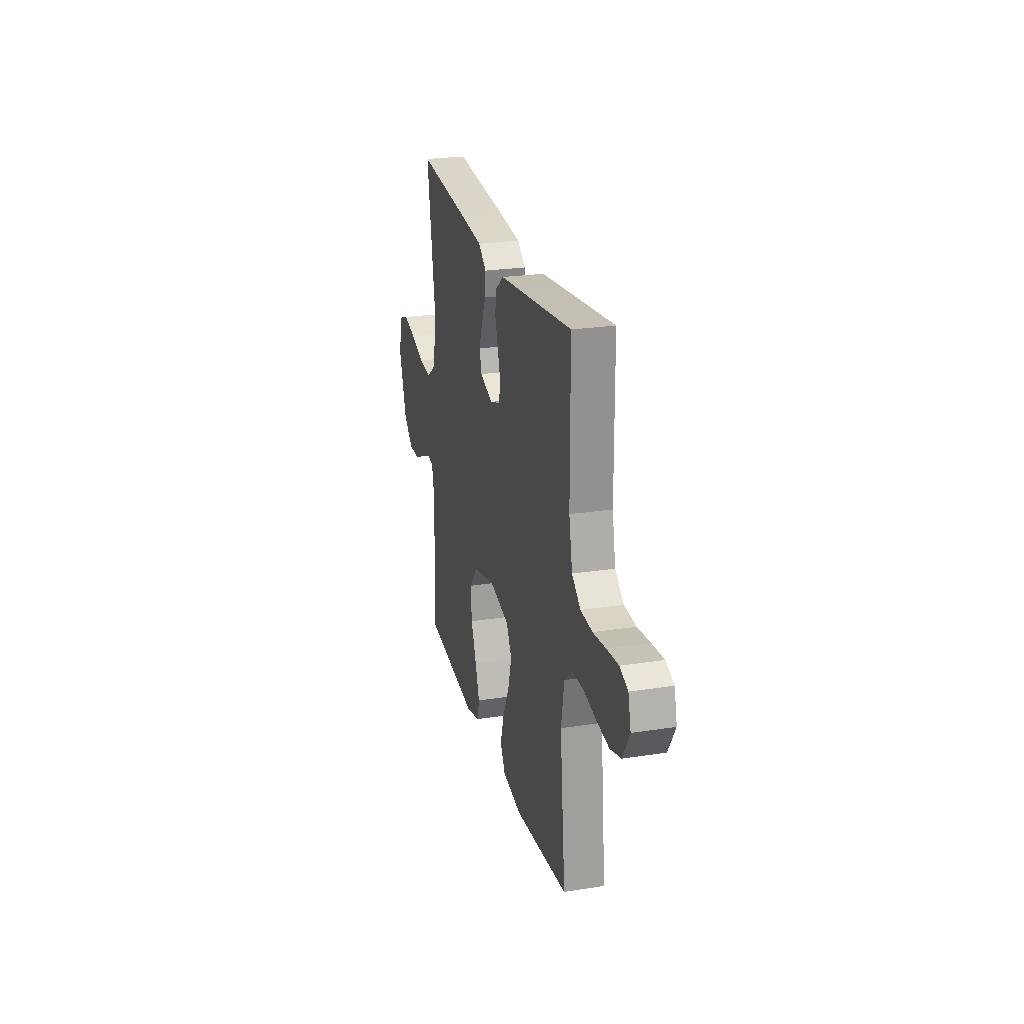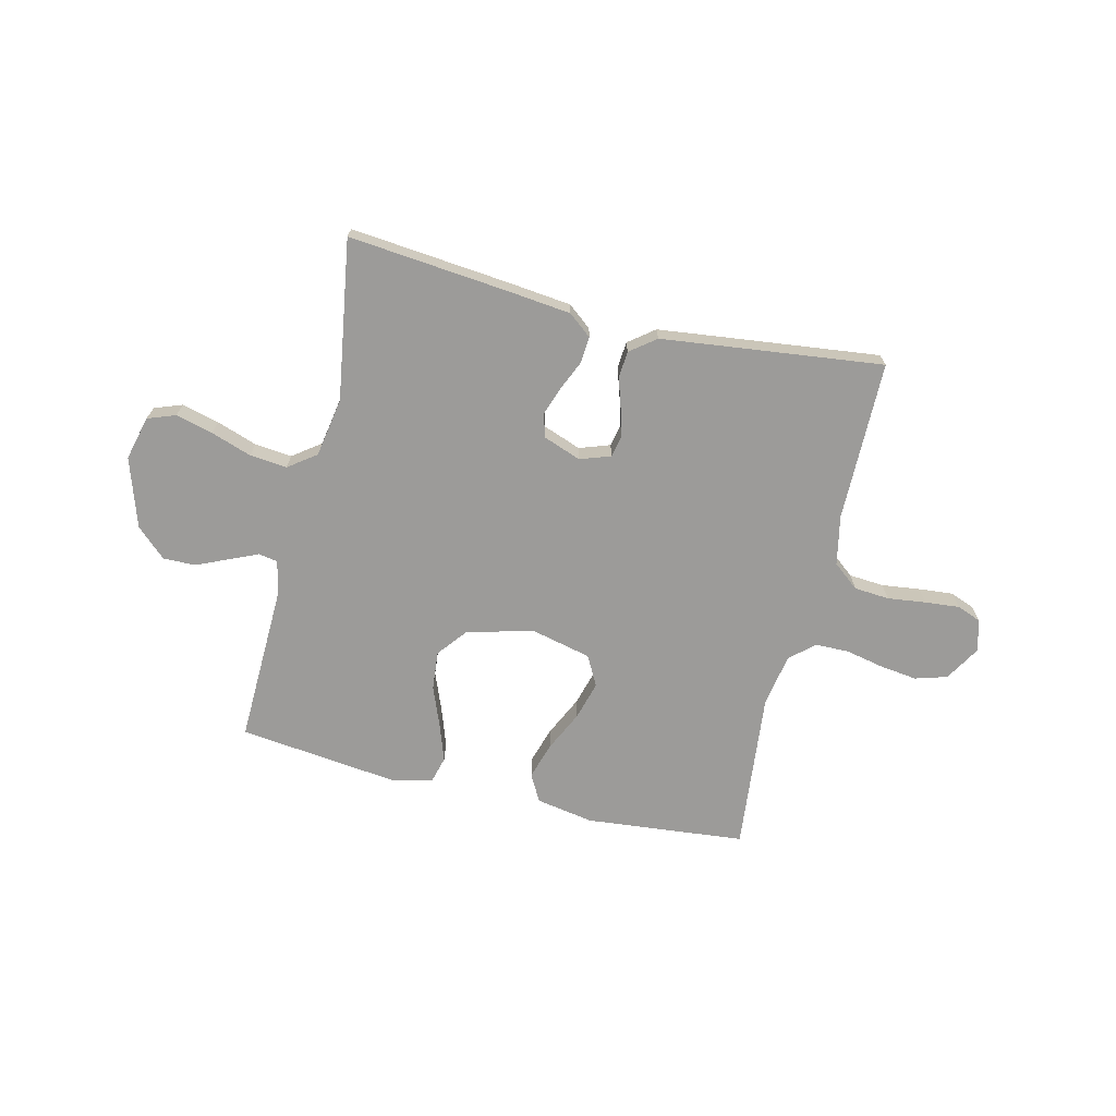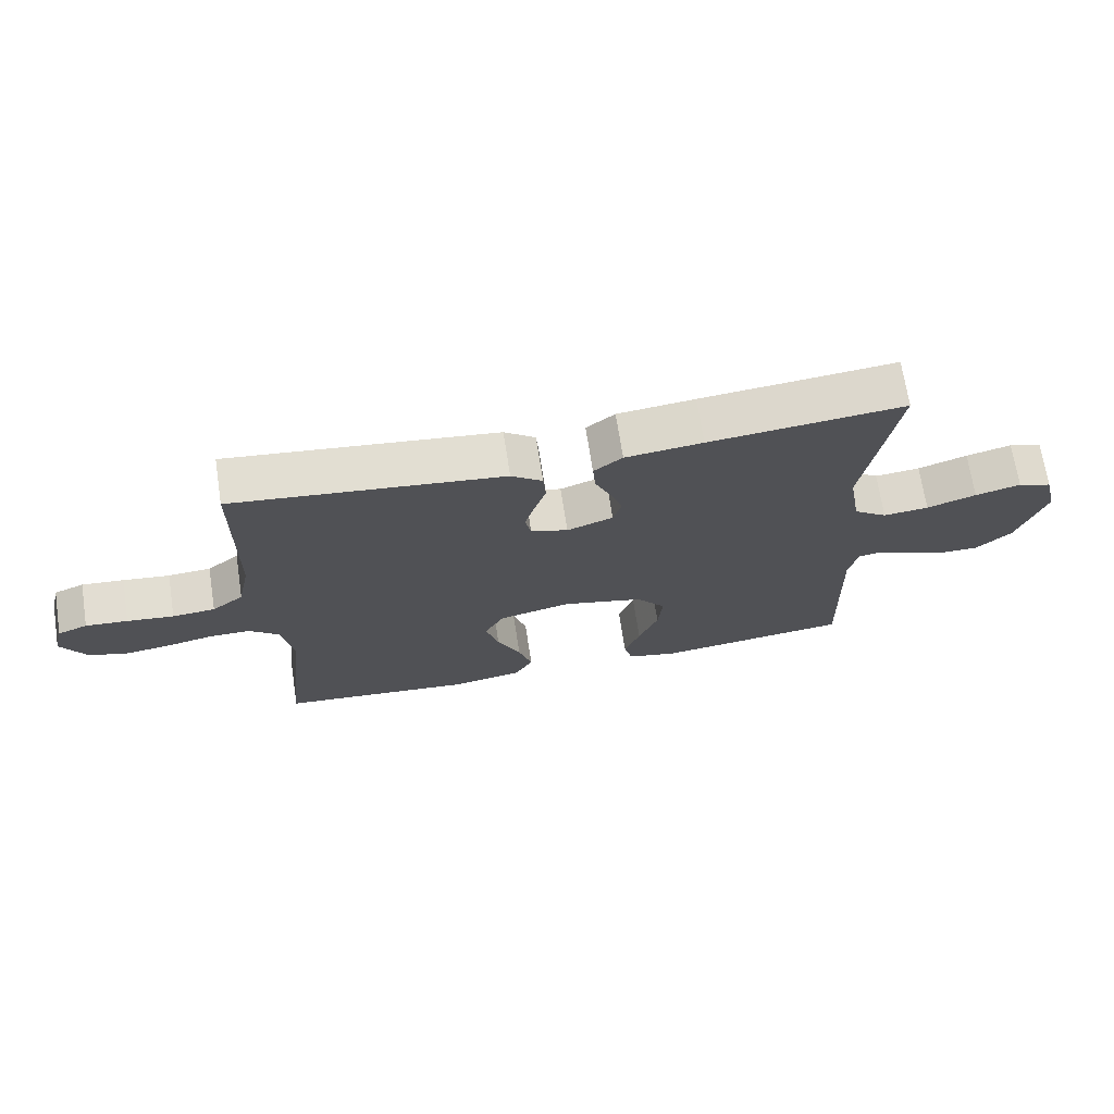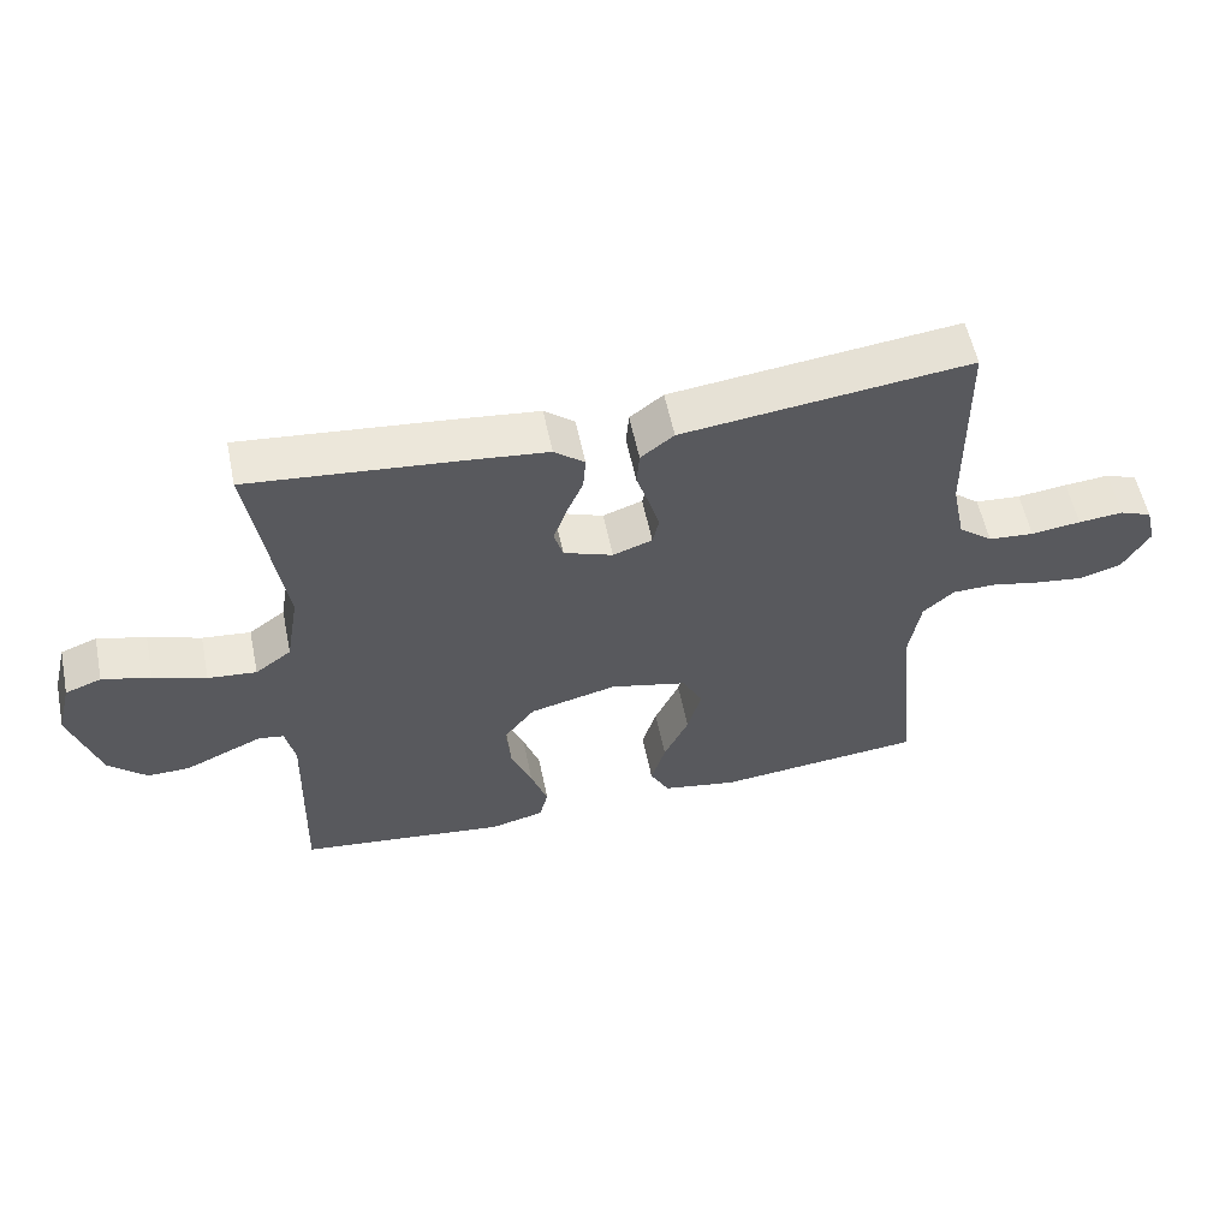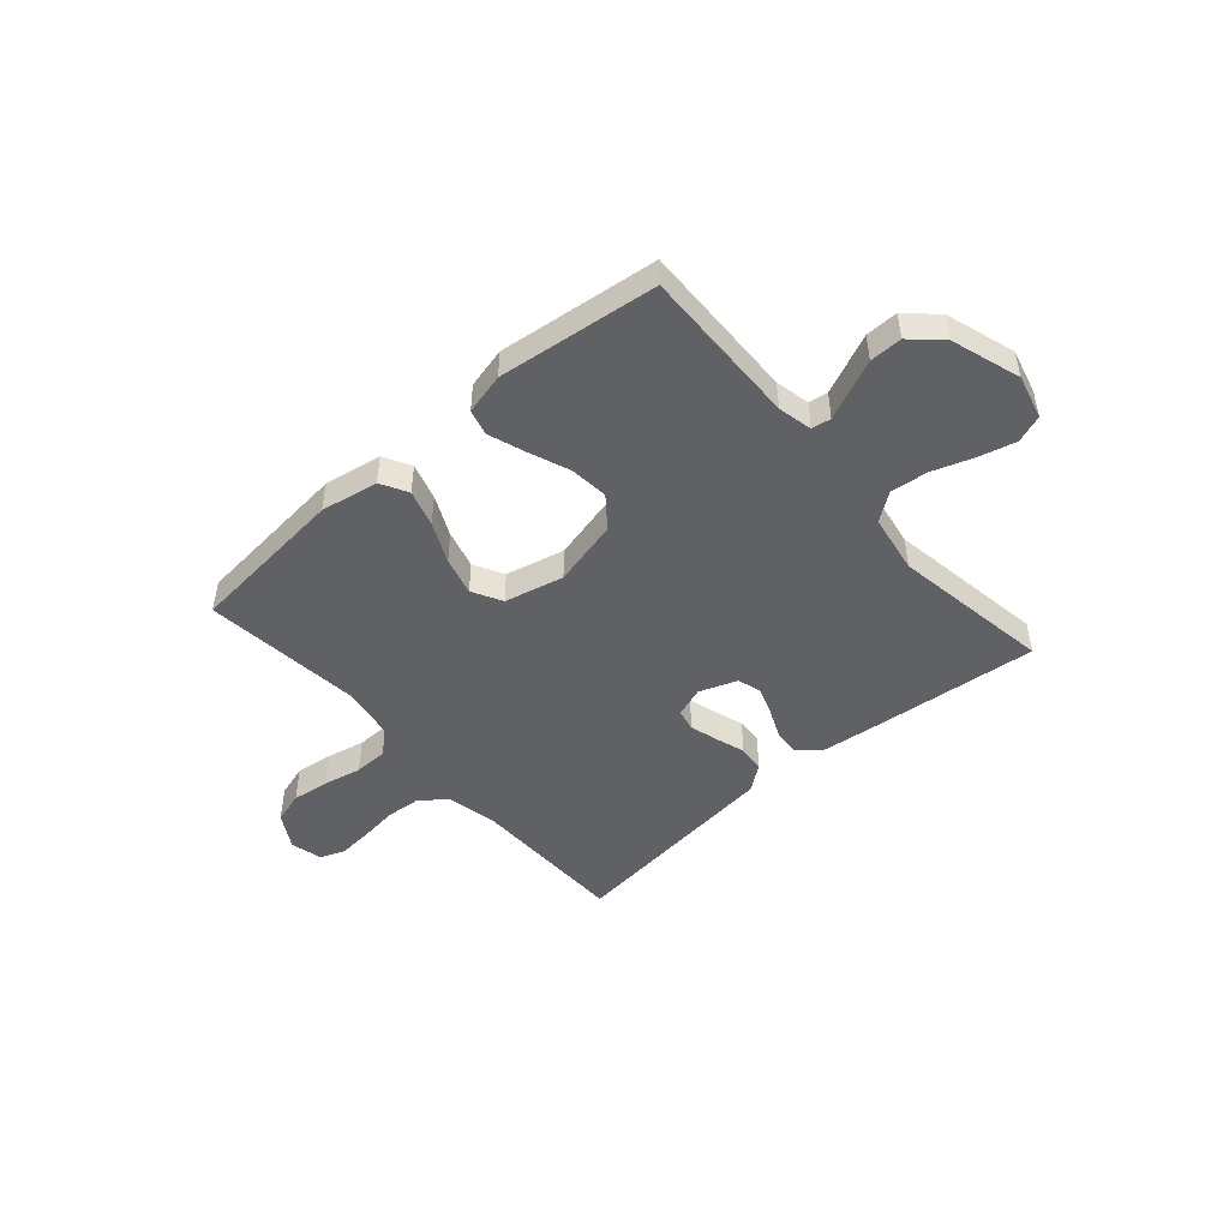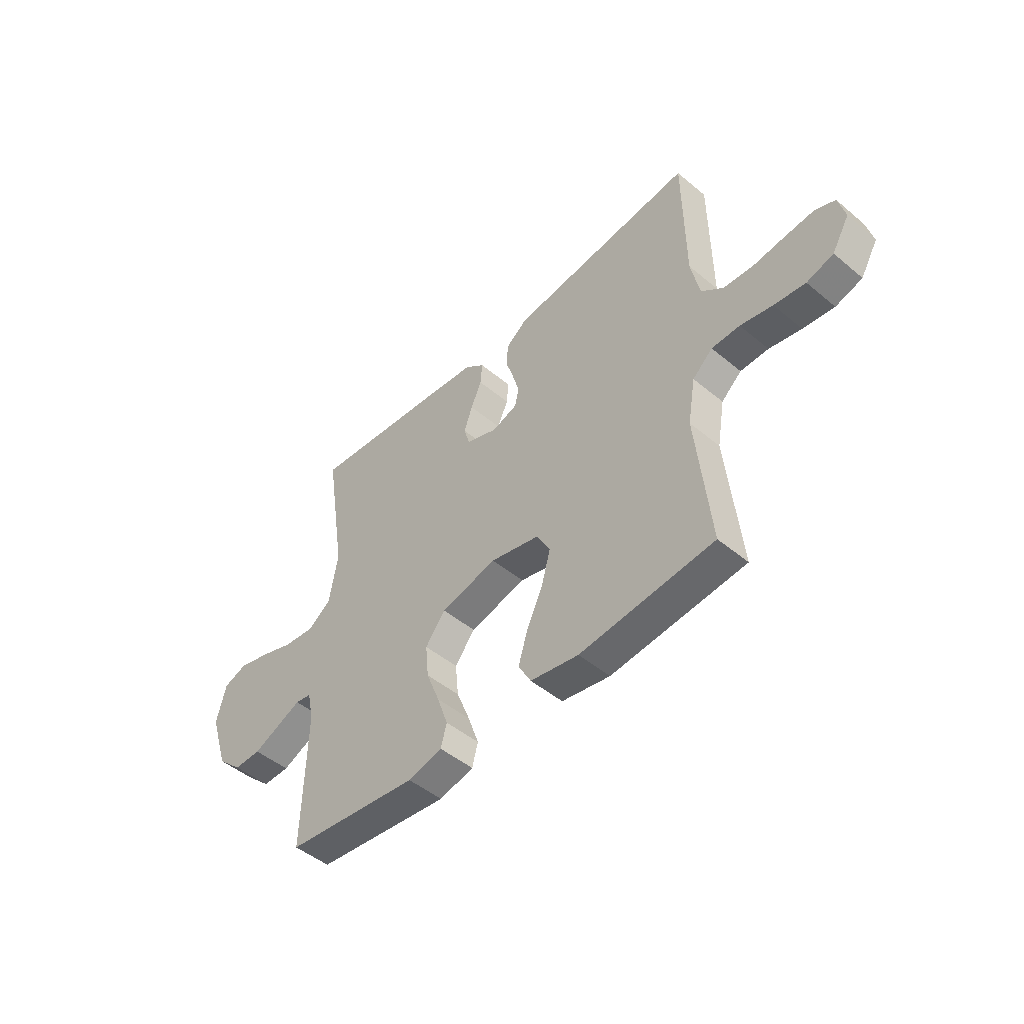
<metadata>
{"format":"obj","ext":"obj","renderer":"f3d","projection":"perspective","resolution":1024,"background":"white","views":[{"elev":24.5,"azim":75.6,"up":"+Z"},{"elev":-69.7,"azim":-13.6,"up":"+Y"},{"elev":69.9,"azim":171.2,"up":"+Z"},{"elev":56.7,"azim":-11.7,"up":"+Z"},{"elev":-47.9,"azim":-138.9,"up":"+Y"},{"elev":-47.9,"azim":46.9,"up":"+Z"}]}
</metadata>
<code>
v -0.5 0.07 -0.5
v -0.492 0.07 -0.2
v -0.506 0.07 -0.136
v -0.542 0.07 -0.13
v -0.594 0.07 -0.153
v -0.655 0.07 -0.18
v -0.716 0.07 -0.181
v -0.771 0.07 -0.13
v -0.813 0.07 0
v -0.792 0.07 0.083
v -0.74 0.07 0.102
v -0.67 0.07 0.084
v -0.594 0.07 0.058
v -0.524 0.07 0.051
v -0.472 0.07 0.089
v -0.453 0.07 0.2
v -0.5 0.07 0.5
v -0.2 0.07 0.471
v -0.081 0.07 0.458
v -0.037 0.07 0.423
v -0.041 0.07 0.373
v -0.065 0.07 0.318
v -0.084 0.07 0.264
v -0.071 0.07 0.22
v 0 0.07 0.194
v 0.057 0.07 0.214
v 0.066 0.07 0.255
v 0.051 0.07 0.307
v 0.033 0.07 0.363
v 0.037 0.07 0.413
v 0.085 0.07 0.45
v 0.2 0.07 0.464
v 0.5 0.07 0.5
v 0.503 0.07 0.2
v 0.522 0.07 0.107
v 0.571 0.07 0.068
v 0.637 0.07 0.063
v 0.709 0.07 0.072
v 0.774 0.07 0.078
v 0.82 0.07 0.06
v 0.835 0.07 0
v 0.796 0.07 -0.066
v 0.736 0.07 -0.084
v 0.666 0.07 -0.075
v 0.594 0.07 -0.06
v 0.531 0.07 -0.061
v 0.486 0.07 -0.101
v 0.469 0.07 -0.2
v 0.5 0.07 -0.5
v 0.2 0.07 -0.53
v 0.092 0.07 -0.511
v 0.064 0.07 -0.46
v 0.085 0.07 -0.391
v 0.121 0.07 -0.315
v 0.141 0.07 -0.243
v 0.111 0.07 -0.187
v 0 0.07 -0.161
v -0.126 0.07 -0.192
v -0.171 0.07 -0.249
v -0.164 0.07 -0.322
v -0.134 0.07 -0.398
v -0.11 0.07 -0.467
v -0.123 0.07 -0.516
v -0.2 0.07 -0.535
v -0.5 0 -0.5
v -0.492 0 -0.2
v -0.506 0 -0.136
v -0.542 0 -0.13
v -0.594 0 -0.153
v -0.655 0 -0.18
v -0.716 0 -0.181
v -0.771 0 -0.13
v -0.813 0 0
v -0.792 0 0.083
v -0.74 0 0.102
v -0.67 0 0.084
v -0.594 0 0.058
v -0.524 0 0.051
v -0.472 0 0.089
v -0.453 0 0.2
v -0.5 0 0.5
v -0.2 0 0.471
v -0.081 0 0.458
v -0.037 0 0.423
v -0.041 0 0.373
v -0.065 0 0.318
v -0.084 0 0.264
v -0.071 0 0.22
v 0 0 0.194
v 0.057 0 0.214
v 0.066 0 0.255
v 0.051 0 0.307
v 0.033 0 0.363
v 0.037 0 0.413
v 0.085 0 0.45
v 0.2 0 0.464
v 0.5 0 0.5
v 0.503 0 0.2
v 0.522 0 0.107
v 0.571 0 0.068
v 0.637 0 0.063
v 0.709 0 0.072
v 0.774 0 0.078
v 0.82 0 0.06
v 0.835 0 0
v 0.796 0 -0.066
v 0.736 0 -0.084
v 0.666 0 -0.075
v 0.594 0 -0.06
v 0.531 0 -0.061
v 0.486 0 -0.101
v 0.469 0 -0.2
v 0.5 0 -0.5
v 0.2 0 -0.53
v 0.092 0 -0.511
v 0.064 0 -0.46
v 0.085 0 -0.391
v 0.121 0 -0.315
v 0.141 0 -0.243
v 0.111 0 -0.187
v 0 0 -0.161
v -0.126 0 -0.192
v -0.171 0 -0.249
v -0.164 0 -0.322
v -0.134 0 -0.398
v -0.11 0 -0.467
v -0.123 0 -0.516
v -0.2 0 -0.535
f 64 1 2
f 63 64 2
f 62 63 2
f 61 62 2
f 60 61 2
f 59 60 2 3
f 58 59 3
f 57 58 3 4
f 52 53 54
f 51 52 54
f 50 51 54
f 49 50 54
f 48 49 54
f 47 48 54 55
f 46 47 55 56
f 43 44 45
f 42 43 45
f 41 42 45
f 40 41 45
f 39 40 45
f 38 39 45
f 37 38 45
f 36 37 45 46
f 46 56 57
f 36 46 57
f 35 36 57
f 32 33 34
f 31 32 34
f 30 31 34
f 29 30 34
f 28 29 34
f 27 28 34 35
f 20 21 22
f 19 20 22
f 18 19 22
f 17 18 22
f 16 17 22
f 15 16 22 23
f 14 15 23 24
f 11 12 13
f 10 11 13
f 9 10 13
f 8 9 13
f 7 8 13
f 6 7 13
f 5 6 13
f 4 5 13 14
f 14 24 25
f 4 14 25
f 57 4 25
f 26 27 35 57
f 25 26 57
f 66 65 128
f 66 128 127
f 66 127 126
f 66 126 125
f 66 125 124
f 67 66 124 123
f 67 123 122
f 68 67 122 121
f 118 117 116
f 118 116 115
f 118 115 114
f 118 114 113
f 118 113 112
f 119 118 112 111
f 120 119 111 110
f 109 108 107
f 109 107 106
f 109 106 105
f 109 105 104
f 109 104 103
f 109 103 102
f 109 102 101
f 110 109 101 100
f 121 120 110
f 121 110 100
f 121 100 99
f 98 97 96
f 98 96 95
f 98 95 94
f 98 94 93
f 98 93 92
f 99 98 92 91
f 86 85 84
f 86 84 83
f 86 83 82
f 86 82 81
f 86 81 80
f 87 86 80 79
f 88 87 79 78
f 77 76 75
f 77 75 74
f 77 74 73
f 77 73 72
f 77 72 71
f 77 71 70
f 77 70 69
f 78 77 69 68
f 89 88 78
f 89 78 68
f 89 68 121
f 121 99 91 90
f 121 90 89
f 1 65 66 2
f 2 66 67 3
f 3 67 68 4
f 4 68 69 5
f 5 69 70 6
f 6 70 71 7
f 7 71 72 8
f 8 72 73 9
f 9 73 74 10
f 10 74 75 11
f 11 75 76 12
f 12 76 77 13
f 13 77 78 14
f 14 78 79 15
f 15 79 80 16
f 16 80 81 17
f 17 81 82 18
f 18 82 83 19
f 19 83 84 20
f 20 84 85 21
f 21 85 86 22
f 22 86 87 23
f 23 87 88 24
f 24 88 89 25
f 25 89 90 26
f 26 90 91 27
f 27 91 92 28
f 28 92 93 29
f 29 93 94 30
f 30 94 95 31
f 31 95 96 32
f 32 96 97 33
f 33 97 98 34
f 34 98 99 35
f 35 99 100 36
f 36 100 101 37
f 37 101 102 38
f 38 102 103 39
f 39 103 104 40
f 40 104 105 41
f 41 105 106 42
f 42 106 107 43
f 43 107 108 44
f 44 108 109 45
f 45 109 110 46
f 46 110 111 47
f 47 111 112 48
f 48 112 113 49
f 49 113 114 50
f 50 114 115 51
f 51 115 116 52
f 52 116 117 53
f 53 117 118 54
f 54 118 119 55
f 55 119 120 56
f 56 120 121 57
f 57 121 122 58
f 58 122 123 59
f 59 123 124 60
f 60 124 125 61
f 61 125 126 62
f 62 126 127 63
f 63 127 128 64
f 64 128 65 1

</code>
